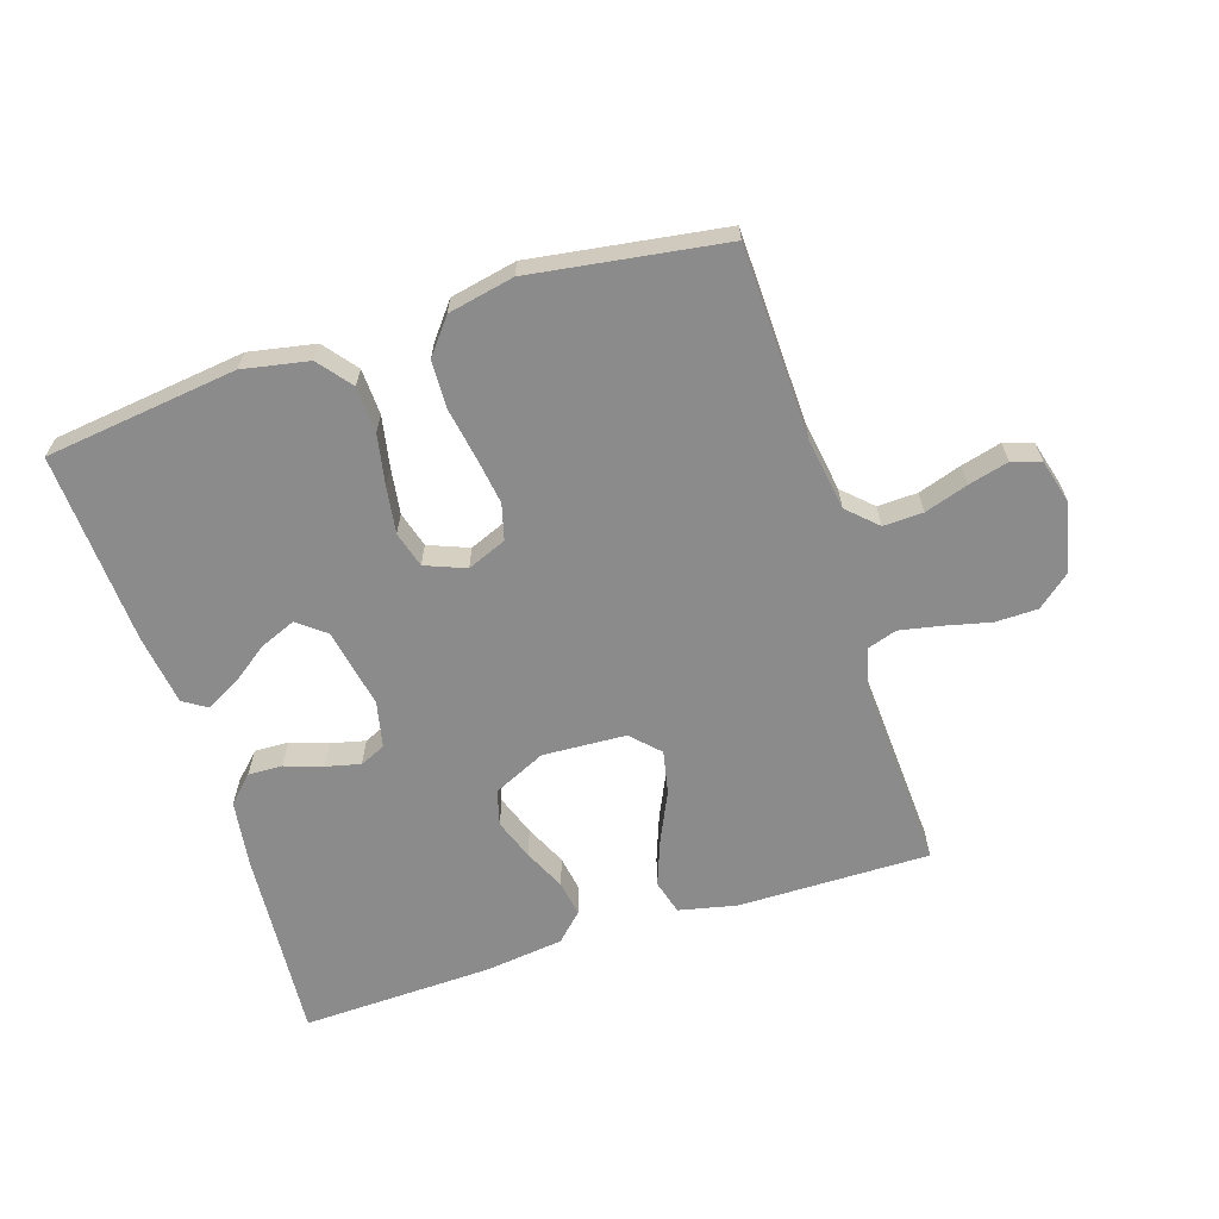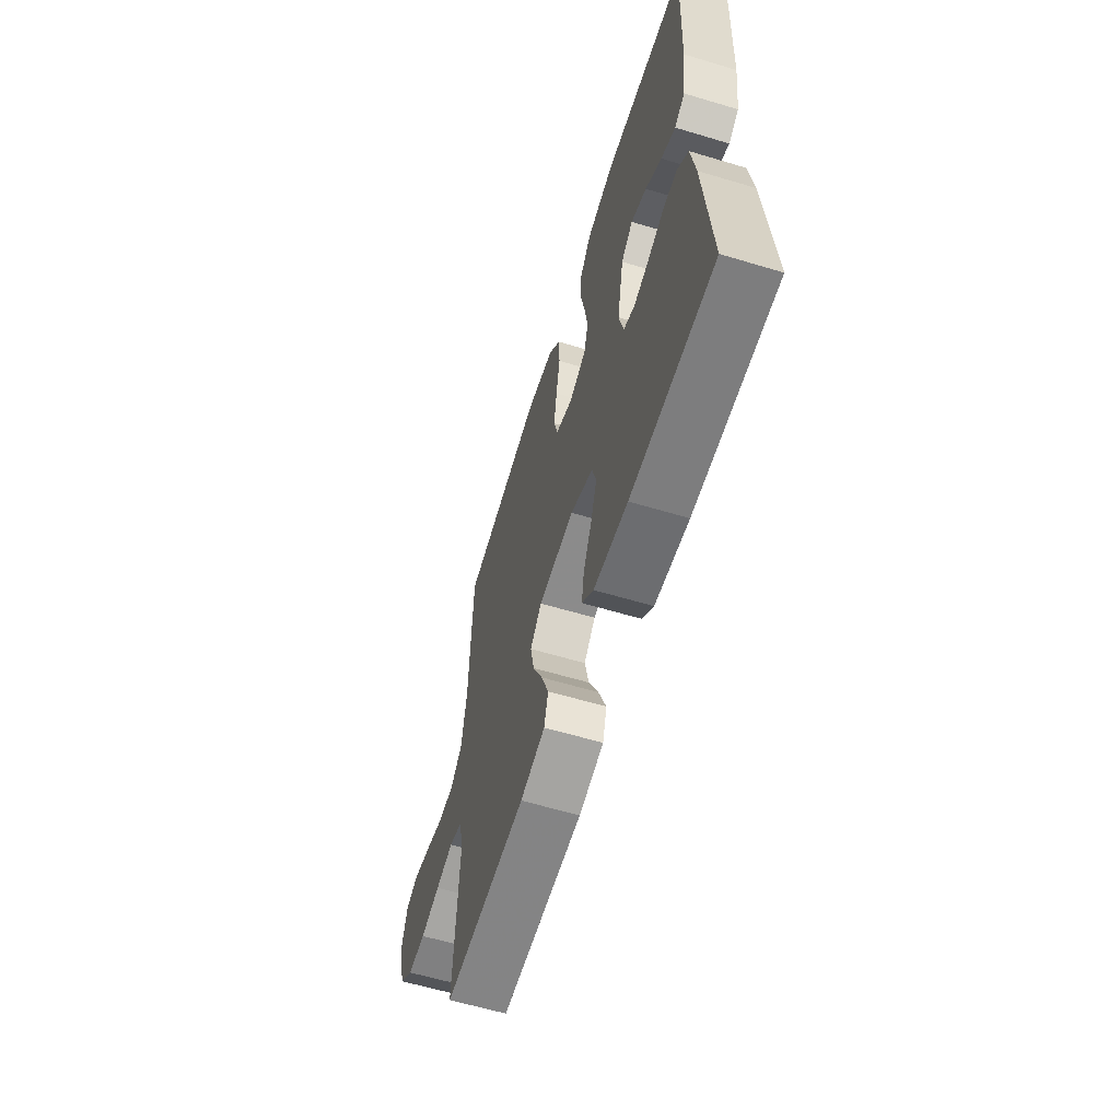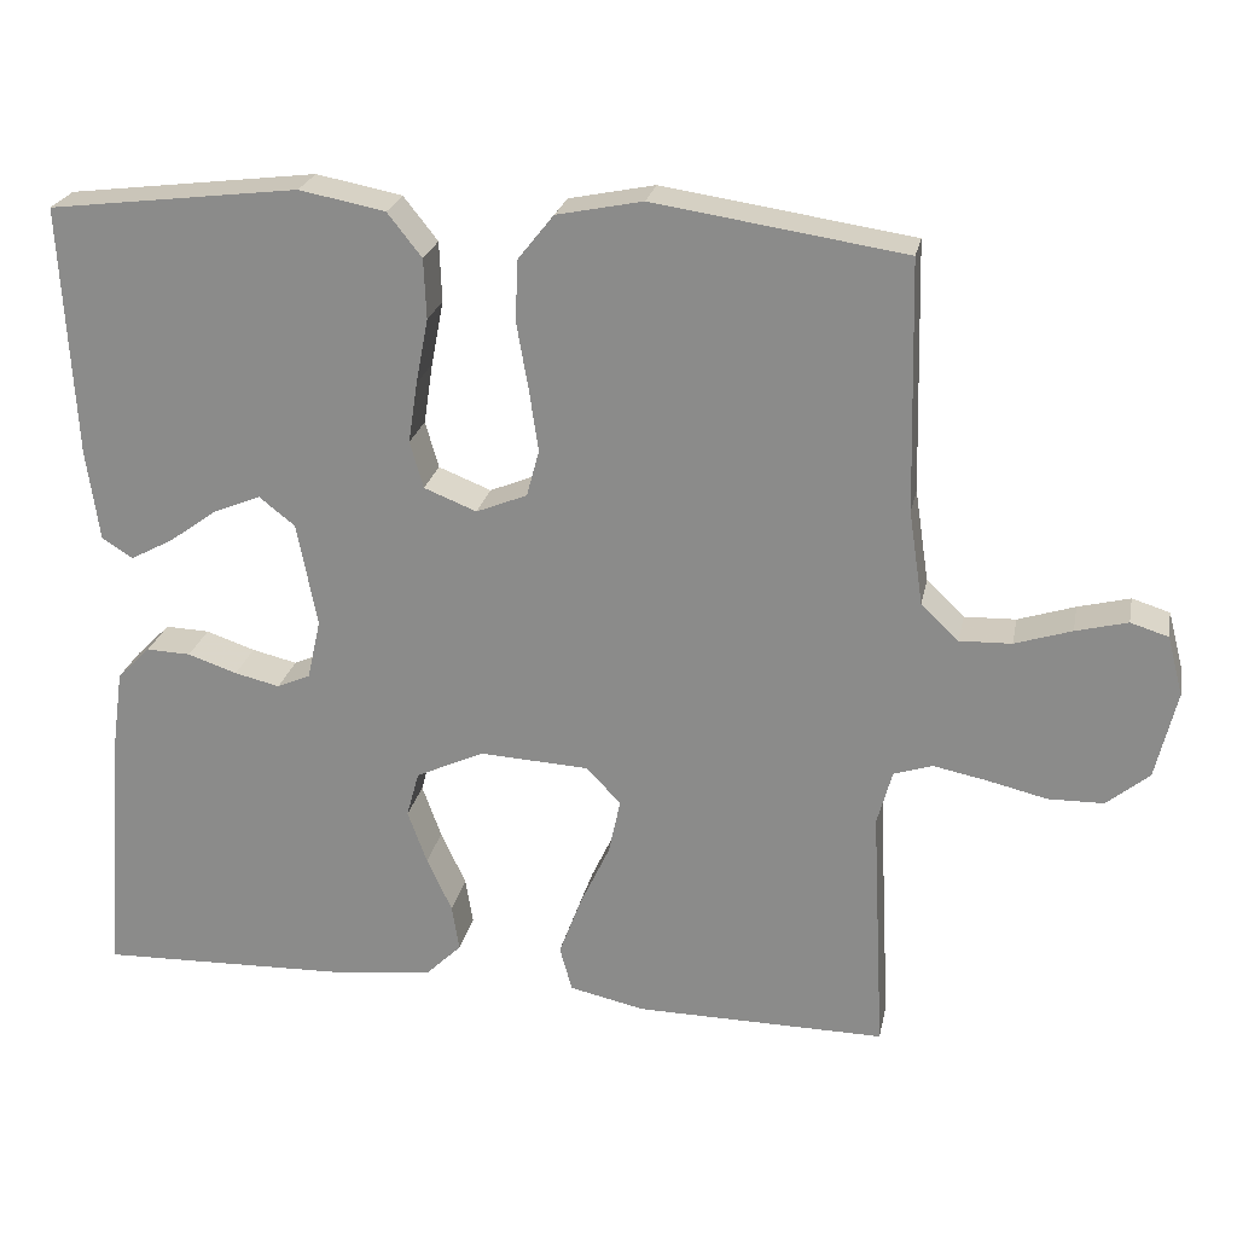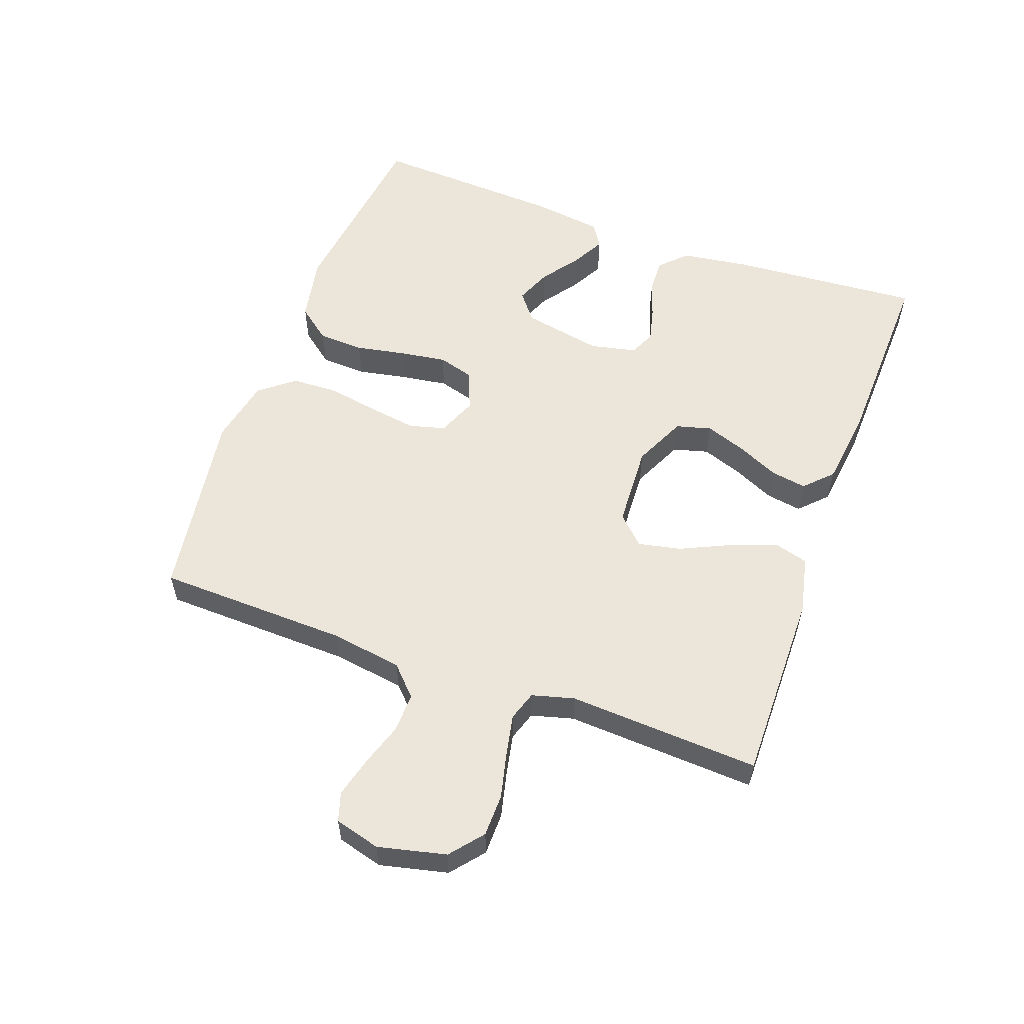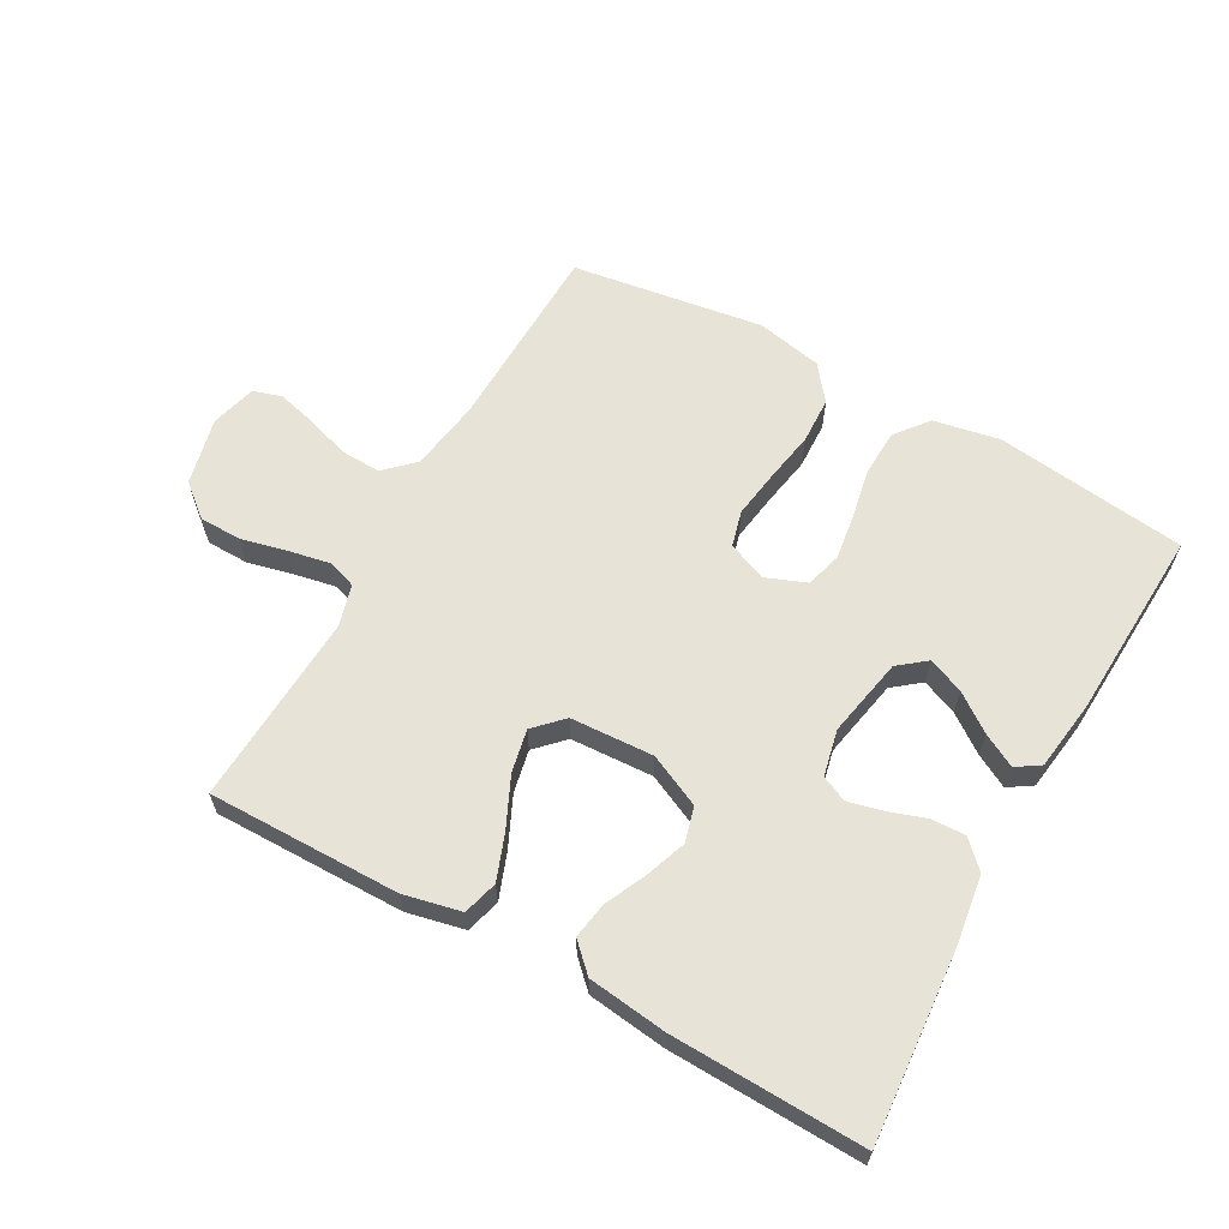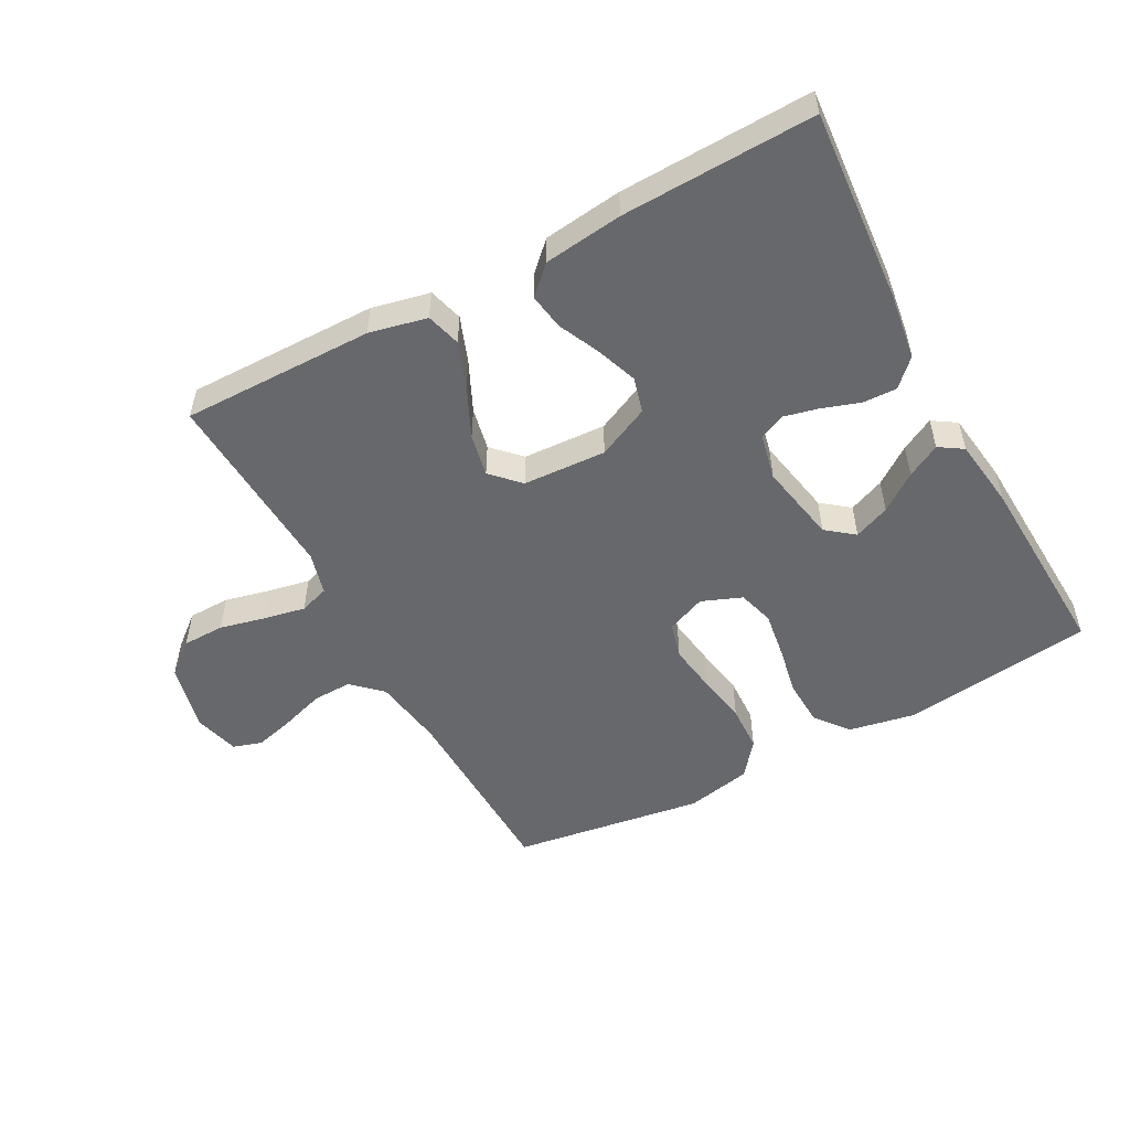
<metadata>
{"format":"obj","ext":"obj","renderer":"f3d","projection":"perspective","resolution":1024,"background":"white","views":[{"elev":-64.0,"azim":17.9,"up":"+Y"},{"elev":-60.9,"azim":-107.0,"up":"+Z"},{"elev":24.0,"azim":11.3,"up":"+Z"},{"elev":56.6,"azim":110.0,"up":"+Y"},{"elev":62.4,"azim":-150.8,"up":"+Y"},{"elev":-52.5,"azim":-151.6,"up":"+Y"}]}
</metadata>
<code>
v -0.5 0.07 0.5
v -0.2 0.07 0.537
v -0.097 0.07 0.517
v -0.056 0.07 0.465
v -0.053 0.07 0.393
v -0.068 0.07 0.315
v -0.079 0.07 0.242
v -0.063 0.07 0.186
v 0 0.07 0.161
v 0.061 0.07 0.186
v 0.076 0.07 0.242
v 0.065 0.07 0.317
v 0.051 0.07 0.397
v 0.054 0.07 0.47
v 0.097 0.07 0.524
v 0.2 0.07 0.545
v 0.5 0.07 0.5
v 0.508 0.07 0.2
v 0.525 0.07 0.088
v 0.57 0.07 0.045
v 0.632 0.07 0.047
v 0.7 0.07 0.069
v 0.762 0.07 0.085
v 0.807 0.07 0.071
v 0.826 0.07 0
v 0.801 0.07 -0.106
v 0.75 0.07 -0.148
v 0.684 0.07 -0.149
v 0.613 0.07 -0.132
v 0.548 0.07 -0.119
v 0.502 0.07 -0.134
v 0.484 0.07 -0.2
v 0.5 0.07 -0.5
v 0.2 0.07 -0.497
v 0.11 0.07 -0.477
v 0.095 0.07 -0.423
v 0.122 0.07 -0.351
v 0.158 0.07 -0.274
v 0.172 0.07 -0.207
v 0.13 0.07 -0.164
v 0 0.07 -0.157
v -0.082 0.07 -0.195
v -0.097 0.07 -0.25
v -0.074 0.07 -0.314
v -0.044 0.07 -0.379
v -0.035 0.07 -0.435
v -0.077 0.07 -0.476
v -0.2 0.07 -0.491
v -0.5 0.07 -0.5
v -0.477 0.07 -0.2
v -0.462 0.07 -0.095
v -0.422 0.07 -0.055
v -0.369 0.07 -0.057
v -0.31 0.07 -0.077
v -0.256 0.07 -0.09
v -0.216 0.07 -0.072
v -0.2 0.07 0
v -0.224 0.07 0.125
v -0.267 0.07 0.159
v -0.323 0.07 0.136
v -0.381 0.07 0.094
v -0.433 0.07 0.066
v -0.47 0.07 0.09
v -0.485 0.07 0.2
v -0.5 0 0.5
v -0.2 0 0.537
v -0.097 0 0.517
v -0.056 0 0.465
v -0.053 0 0.393
v -0.068 0 0.315
v -0.079 0 0.242
v -0.063 0 0.186
v 0 0 0.161
v 0.061 0 0.186
v 0.076 0 0.242
v 0.065 0 0.317
v 0.051 0 0.397
v 0.054 0 0.47
v 0.097 0 0.524
v 0.2 0 0.545
v 0.5 0 0.5
v 0.508 0 0.2
v 0.525 0 0.088
v 0.57 0 0.045
v 0.632 0 0.047
v 0.7 0 0.069
v 0.762 0 0.085
v 0.807 0 0.071
v 0.826 0 0
v 0.801 0 -0.106
v 0.75 0 -0.148
v 0.684 0 -0.149
v 0.613 0 -0.132
v 0.548 0 -0.119
v 0.502 0 -0.134
v 0.484 0 -0.2
v 0.5 0 -0.5
v 0.2 0 -0.497
v 0.11 0 -0.477
v 0.095 0 -0.423
v 0.122 0 -0.351
v 0.158 0 -0.274
v 0.172 0 -0.207
v 0.13 0 -0.164
v 0 0 -0.157
v -0.082 0 -0.195
v -0.097 0 -0.25
v -0.074 0 -0.314
v -0.044 0 -0.379
v -0.035 0 -0.435
v -0.077 0 -0.476
v -0.2 0 -0.491
v -0.5 0 -0.5
v -0.477 0 -0.2
v -0.462 0 -0.095
v -0.422 0 -0.055
v -0.369 0 -0.057
v -0.31 0 -0.077
v -0.256 0 -0.09
v -0.216 0 -0.072
v -0.2 0 0
v -0.224 0 0.125
v -0.267 0 0.159
v -0.323 0 0.136
v -0.381 0 0.094
v -0.433 0 0.066
v -0.47 0 0.09
v -0.485 0 0.2
f 3 4 5
f 2 3 5
f 1 2 5
f 64 1 5
f 63 64 5
f 62 63 5
f 61 62 5
f 60 61 5
f 59 60 5 6
f 58 59 6 7
f 57 58 7 8
f 56 57 8 9
f 52 53 54
f 51 52 54
f 50 51 54
f 49 50 54
f 48 49 54
f 47 48 54
f 46 47 54
f 45 46 54
f 44 45 54
f 43 44 54 55
f 42 43 55 56
f 36 37 38
f 35 36 38
f 34 35 38
f 33 34 38
f 32 33 38
f 31 32 38 39
f 30 31 39 40
f 27 28 29
f 26 27 29
f 25 26 29
f 24 25 29
f 23 24 29
f 22 23 29
f 21 22 29
f 20 21 29 30
f 30 40 41
f 20 30 41
f 19 20 41
f 16 17 18
f 15 16 18
f 14 15 18
f 13 14 18
f 12 13 18
f 11 12 18 19
f 56 9 10
f 42 56 10
f 41 42 10
f 19 41 10
f 10 11 19
f 69 68 67
f 69 67 66
f 69 66 65
f 69 65 128
f 69 128 127
f 69 127 126
f 69 126 125
f 69 125 124
f 70 69 124 123
f 71 70 123 122
f 72 71 122 121
f 73 72 121 120
f 118 117 116
f 118 116 115
f 118 115 114
f 118 114 113
f 118 113 112
f 118 112 111
f 118 111 110
f 118 110 109
f 118 109 108
f 119 118 108 107
f 120 119 107 106
f 102 101 100
f 102 100 99
f 102 99 98
f 102 98 97
f 102 97 96
f 103 102 96 95
f 104 103 95 94
f 93 92 91
f 93 91 90
f 93 90 89
f 93 89 88
f 93 88 87
f 93 87 86
f 93 86 85
f 94 93 85 84
f 105 104 94
f 105 94 84
f 105 84 83
f 82 81 80
f 82 80 79
f 82 79 78
f 82 78 77
f 82 77 76
f 83 82 76 75
f 74 73 120
f 74 120 106
f 74 106 105
f 74 105 83
f 83 75 74
f 1 65 66 2
f 2 66 67 3
f 3 67 68 4
f 4 68 69 5
f 5 69 70 6
f 6 70 71 7
f 7 71 72 8
f 8 72 73 9
f 9 73 74 10
f 10 74 75 11
f 11 75 76 12
f 12 76 77 13
f 13 77 78 14
f 14 78 79 15
f 15 79 80 16
f 16 80 81 17
f 17 81 82 18
f 18 82 83 19
f 19 83 84 20
f 20 84 85 21
f 21 85 86 22
f 22 86 87 23
f 23 87 88 24
f 24 88 89 25
f 25 89 90 26
f 26 90 91 27
f 27 91 92 28
f 28 92 93 29
f 29 93 94 30
f 30 94 95 31
f 31 95 96 32
f 32 96 97 33
f 33 97 98 34
f 34 98 99 35
f 35 99 100 36
f 36 100 101 37
f 37 101 102 38
f 38 102 103 39
f 39 103 104 40
f 40 104 105 41
f 41 105 106 42
f 42 106 107 43
f 43 107 108 44
f 44 108 109 45
f 45 109 110 46
f 46 110 111 47
f 47 111 112 48
f 48 112 113 49
f 49 113 114 50
f 50 114 115 51
f 51 115 116 52
f 52 116 117 53
f 53 117 118 54
f 54 118 119 55
f 55 119 120 56
f 56 120 121 57
f 57 121 122 58
f 58 122 123 59
f 59 123 124 60
f 60 124 125 61
f 61 125 126 62
f 62 126 127 63
f 63 127 128 64
f 64 128 65 1

</code>
